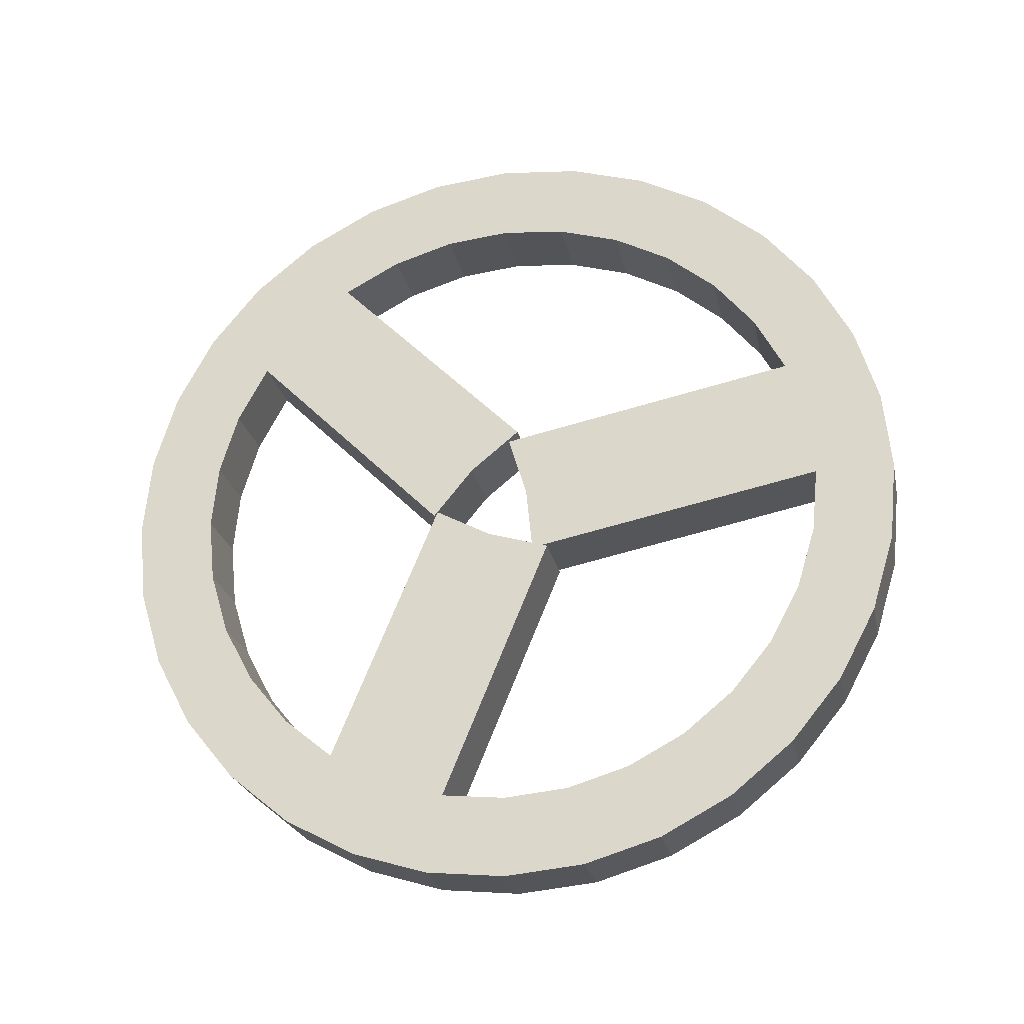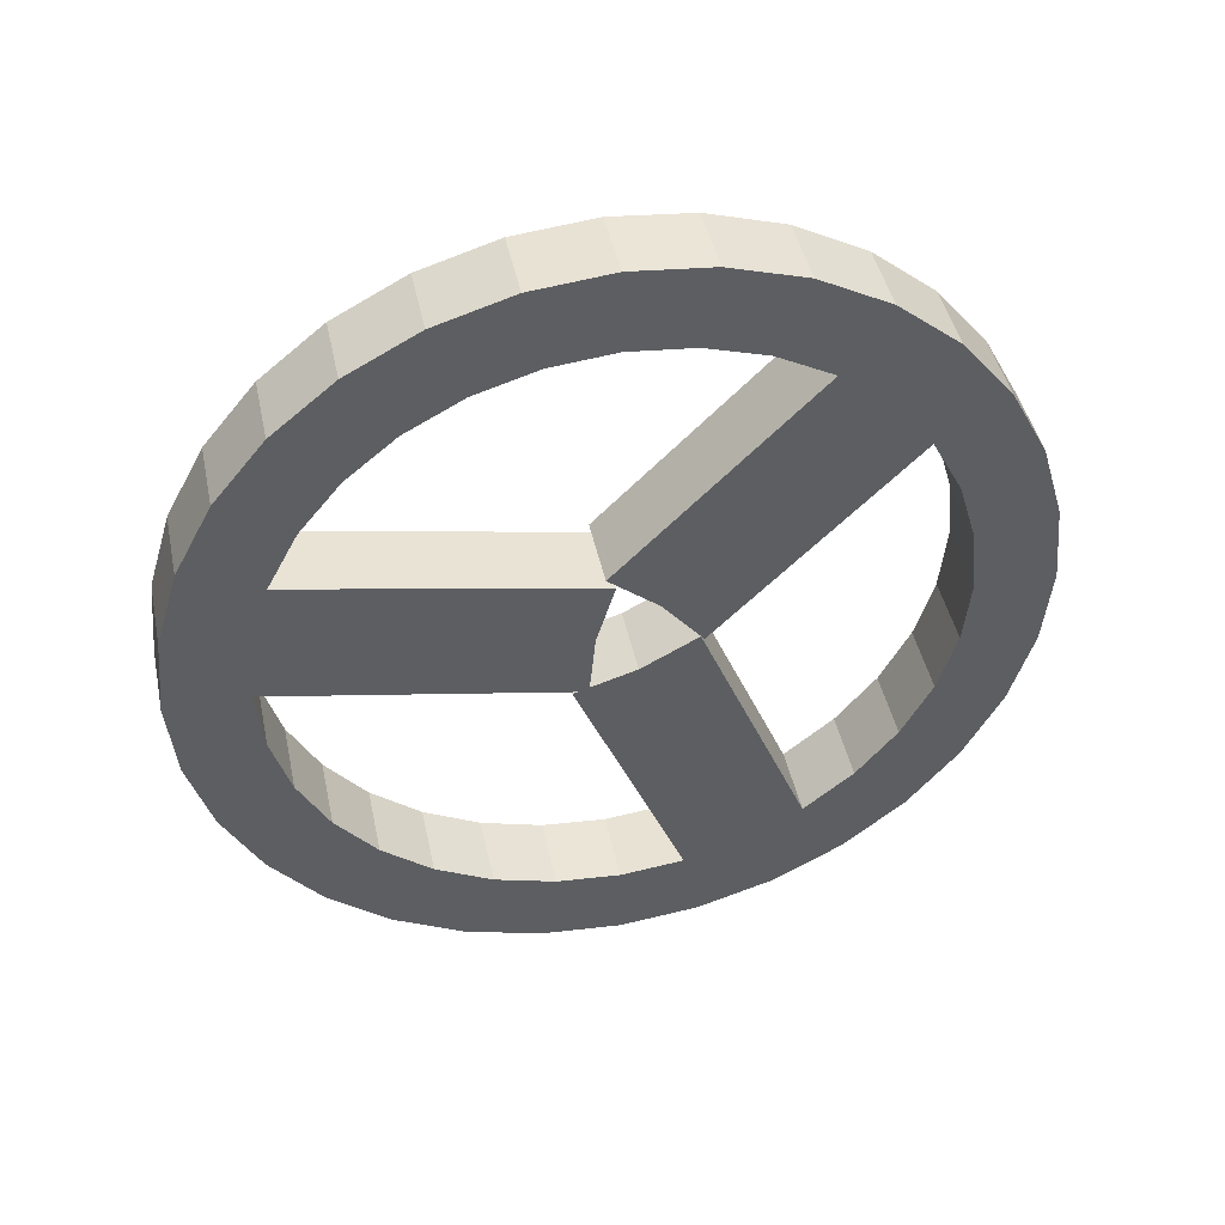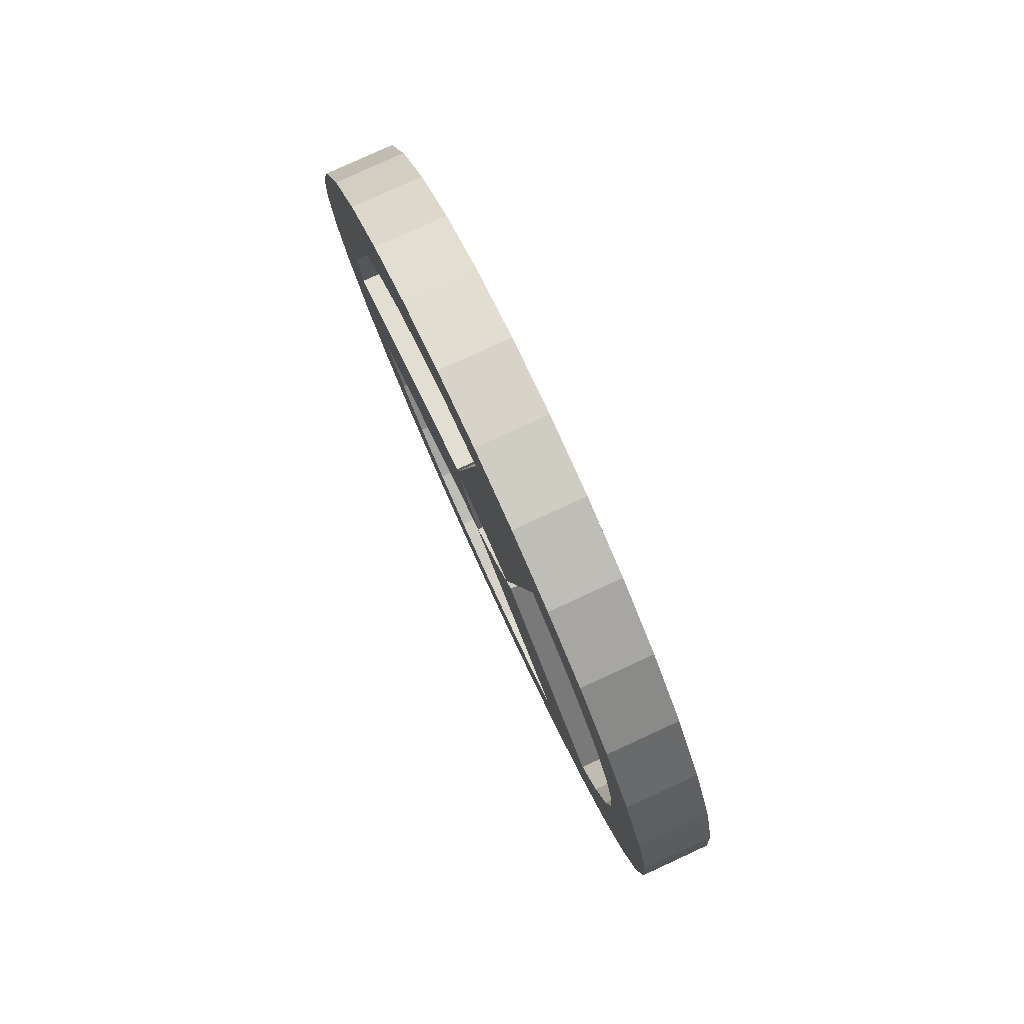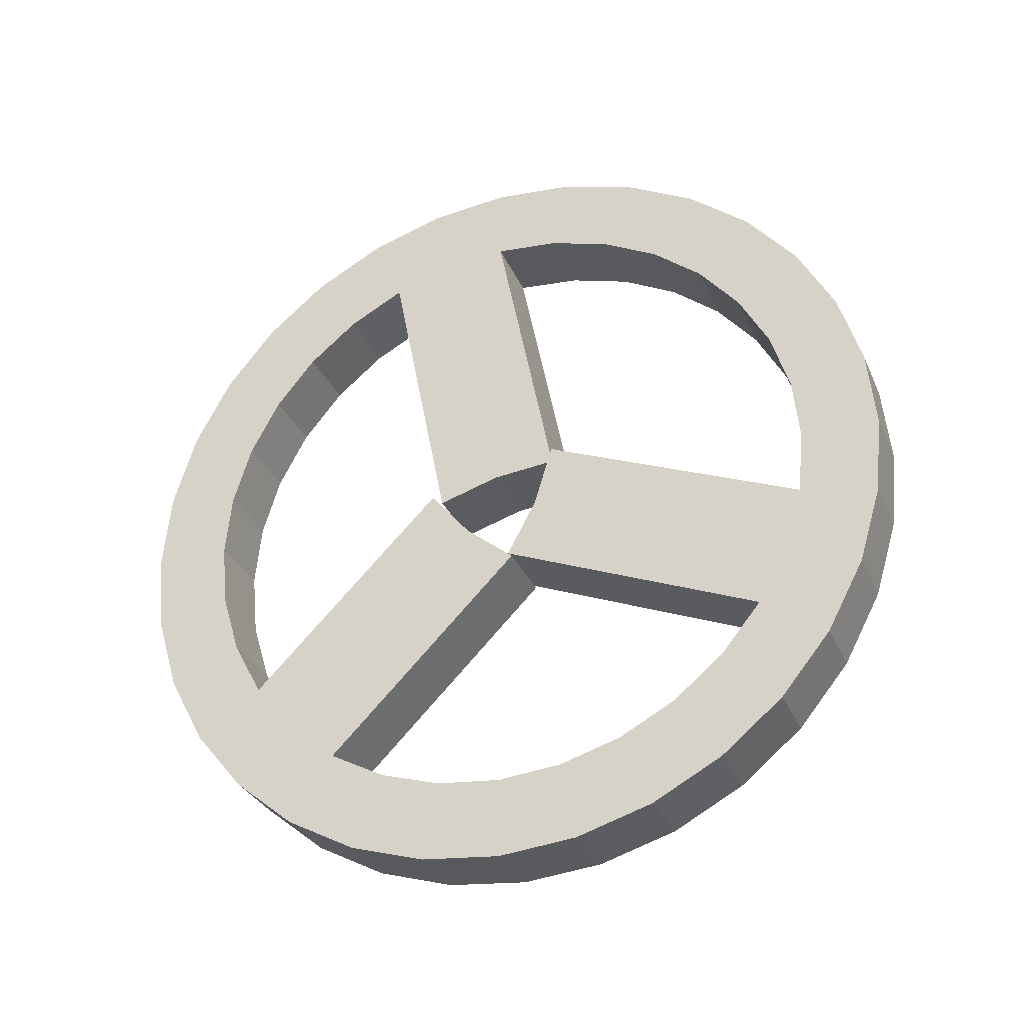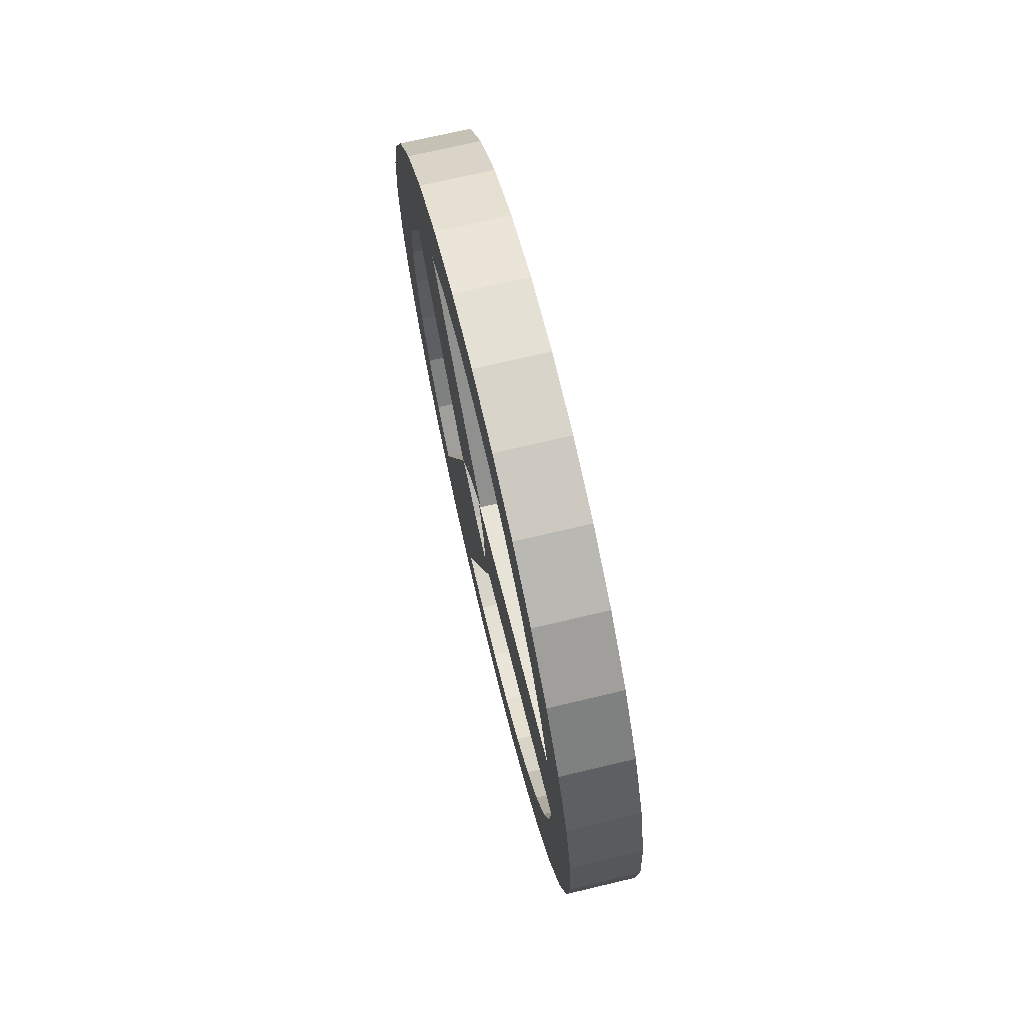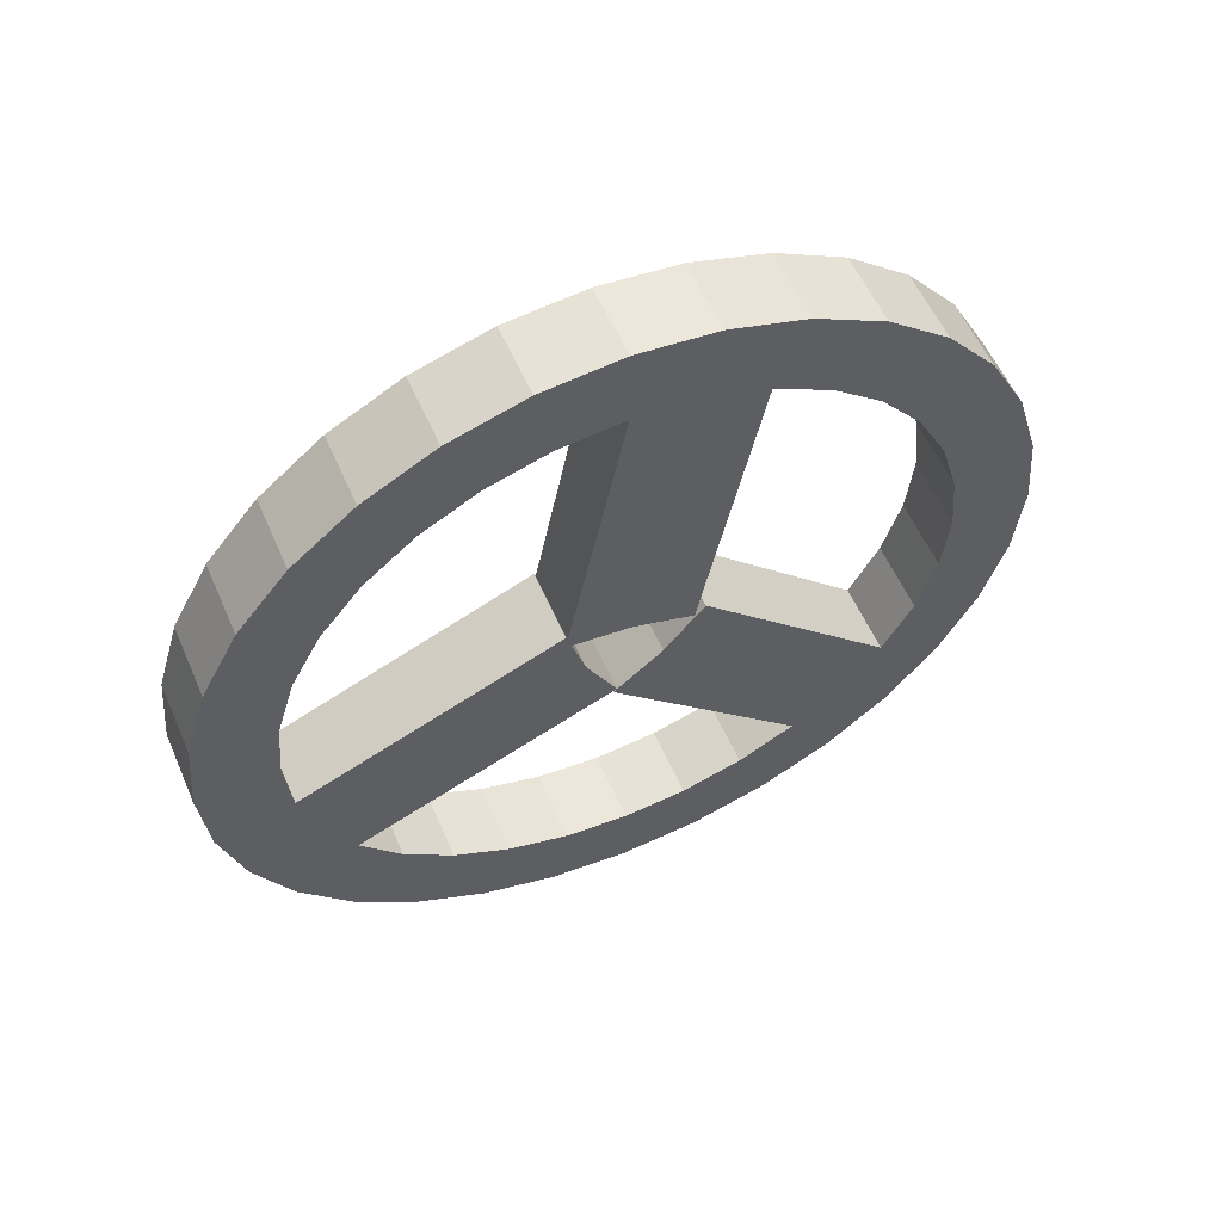
<metadata>
{"format":"obj","ext":"obj","renderer":"f3d","projection":"perspective","resolution":1024,"background":"white","views":[{"elev":-24.1,"azim":101.8,"up":"+Z"},{"elev":44.8,"azim":-102.0,"up":"+Z"},{"elev":79.9,"azim":-24.7,"up":"+Y"},{"elev":-31.2,"azim":110.8,"up":"+Y"},{"elev":70.6,"azim":166.6,"up":"+Z"},{"elev":57.1,"azim":-113.5,"up":"+Y"}]}
</metadata>
<code>
o Circle
v 0.0249 0.02236 0.2798
v 0.0249 0.07462 0.2747
v 0.0249 0.1249 0.2594
v 0.0249 0.1712 0.2347
v 0.0249 0.2118 0.2014
v 0.0249 0.2451 0.1608
v 0.0249 0.2698 0.1145
v 0.0249 0.2851 0.06421
v 0.0249 0.2902 0.01196
v 0.0249 0.2851 -0.0403
v 0.0249 0.2698 -0.09055
v 0.0249 0.2451 -0.1369
v 0.0249 0.2118 -0.1775
v 0.0249 0.1712 -0.2108
v 0.0249 0.1249 -0.2355
v 0.0249 0.07462 -0.2508
v 0.0249 0.02236 -0.2559
v 0.0249 -0.0299 -0.2508
v 0.0249 -0.08015 -0.2355
v 0.0249 -0.1265 -0.2108
v 0.0249 -0.1671 -0.1775
v 0.0249 -0.2004 -0.1369
v 0.0249 -0.2251 -0.09055
v 0.0249 -0.2404 -0.0403
v 0.0249 -0.2455 0.01196
v 0.0249 -0.2404 0.06421
v 0.0249 -0.2251 0.1145
v 0.0249 -0.2004 0.1608
v 0.0249 -0.1671 0.2014
v 0.0249 -0.1265 0.2347
v 0.0249 -0.08015 0.2594
v 0.0249 -0.0299 0.2747
v -0.02342 0.02236 0.2798
v -0.02342 0.07462 0.2747
v -0.02342 0.1249 0.2594
v -0.02342 0.1712 0.2347
v -0.02342 0.2118 0.2014
v -0.02342 0.2451 0.1608
v -0.02342 0.2698 0.1145
v -0.02342 0.2851 0.06421
v -0.02342 0.2902 0.01196
v -0.02342 0.2851 -0.0403
v -0.02342 0.2698 -0.09055
v -0.02342 0.2451 -0.1369
v -0.02342 0.2118 -0.1775
v -0.02342 0.1712 -0.2108
v -0.02342 0.1249 -0.2355
v -0.02342 0.07462 -0.2508
v -0.02342 0.02236 -0.2559
v -0.02342 -0.0299 -0.2508
v -0.02342 -0.08015 -0.2355
v -0.02342 -0.1265 -0.2108
v -0.02342 -0.1671 -0.1775
v -0.02342 -0.2004 -0.1369
v -0.02342 -0.2251 -0.09055
v -0.02342 -0.2404 -0.0403
v -0.02342 -0.2455 0.01196
v -0.02342 -0.2404 0.06421
v -0.02342 -0.2251 0.1145
v -0.02342 -0.2004 0.1608
v -0.02342 -0.1671 0.2014
v -0.02342 -0.1265 0.2347
v -0.02342 -0.08015 0.2594
v -0.02342 -0.0299 0.2747
v 0.0249 0.06443 0.2235
v 0.0249 0.02236 0.2276
v 0.0249 0.1049 0.2112
v 0.0249 0.1422 0.1913
v 0.0249 0.1749 0.1645
v 0.0249 0.2017 0.1318
v 0.0249 0.2216 0.09448
v 0.0249 0.2339 0.05403
v 0.0249 0.238 0.01196
v 0.0249 0.2339 -0.03012
v 0.0249 0.2216 -0.07058
v 0.0249 0.2017 -0.1079
v 0.0249 0.1749 -0.1405
v 0.0249 0.1422 -0.1674
v 0.0249 0.1049 -0.1873
v 0.0249 0.06443 -0.1996
v 0.0249 0.02236 -0.2037
v 0.0249 -0.01971 -0.1996
v 0.0249 -0.06017 -0.1873
v 0.0249 -0.09745 -0.1674
v 0.0249 -0.1301 -0.1405
v 0.0249 -0.157 -0.1079
v 0.0249 -0.1769 -0.07058
v 0.0249 -0.1892 -0.03012
v 0.0249 -0.1933 0.01196
v 0.0249 -0.1892 0.05403
v 0.0249 -0.1769 0.09448
v 0.0249 -0.157 0.1318
v 0.0249 -0.1301 0.1645
v 0.0249 -0.09745 0.1913
v 0.0249 -0.06017 0.2112
v 0.0249 -0.01971 0.2235
v -0.02342 0.06443 0.2235
v -0.02342 0.02236 0.2276
v -0.02342 0.1049 0.2112
v -0.02342 0.1422 0.1913
v -0.02342 0.1749 0.1645
v -0.02342 0.2017 0.1318
v -0.02342 0.2216 0.09448
v -0.02342 0.2339 0.05403
v -0.02342 0.238 0.01196
v -0.02342 0.2339 -0.03012
v -0.02342 0.2216 -0.07058
v -0.02342 0.2017 -0.1079
v -0.02342 0.1749 -0.1405
v -0.02342 0.1422 -0.1674
v -0.02342 0.1049 -0.1873
v -0.02342 0.06443 -0.1996
v -0.02342 0.02236 -0.2037
v -0.02342 -0.01971 -0.1996
v -0.02342 -0.06017 -0.1873
v -0.02342 -0.09745 -0.1674
v -0.02342 -0.1301 -0.1405
v -0.02342 -0.157 -0.1079
v -0.02342 -0.1769 -0.07058
v -0.02342 -0.1892 -0.03012
v -0.02342 -0.1933 0.01196
v -0.02342 -0.1892 0.05403
v -0.02342 -0.1769 0.09448
v -0.02342 -0.157 0.1318
v -0.02342 -0.1301 0.1645
v -0.02342 -0.09745 0.1913
v -0.02342 -0.06017 0.2112
v -0.02342 -0.01971 0.2235
v -0.02342 -0.1671 0.2014
v -0.02342 -0.2004 0.1608
v -0.02342 -0.1265 0.2347
v 0.0249 -0.157 0.1318
v 0.0249 -0.1769 0.09448
v 0.0249 -0.1301 0.1645
v -0.02342 -0.157 0.1318
v -0.02342 -0.1769 0.09448
v -0.02342 -0.1301 0.1645
v -0.02342 -0.09745 0.1913
v 0.0249 -0.006559 0.1004
v 0.0249 -0.03924 0.07355
v -0.02342 -0.006559 0.1004
v -0.02342 -0.03924 0.07355
v 0.0249 -0.03924 0.07355
v 0.0249 -0.06606 0.04087
v -0.02342 -0.03924 0.07355
v -0.02342 -0.06606 0.04087
v 0.0249 0.004479 -0.03122
v 0.0249 0.04494 -0.04349
v 0.0249 -0.03281 -0.01129
v -0.02342 0.004479 -0.03122
v -0.02342 0.04494 -0.04349
v -0.02342 -0.03281 -0.01129
v 0.0249 0.07482 0.02239
v 0.0249 0.06254 0.06285
v 0.0249 0.07896 -0.01969
v -0.02342 0.07482 0.02239
v -0.02342 0.06254 0.06285
v -0.02342 0.07896 -0.01969
v 0.0249 0.03132 0.0625
v 0.0249 -0.001365 0.03568
v -0.02342 0.03132 0.0625
v -0.02342 -0.001365 0.03568
v 0.0249 -0.001365 0.03568
v 0.0249 -0.02819 0.003
v -0.02342 -0.001365 0.03568
v -0.02342 -0.02819 0.003
v 0.0249 0.01146 -0.01437
v 0.0249 0.05192 -0.02664
v 0.0249 -0.02583 0.005563
v -0.02342 0.01146 -0.01437
v -0.02342 0.05192 -0.02664
v -0.02342 -0.02583 0.005563
v 0.0249 0.03755 0.01498
v 0.0249 0.02528 0.05543
v 0.0249 0.0417 -0.0271
v -0.02342 0.03755 0.01498
v -0.02342 0.02528 0.05543
v -0.02342 0.0417 -0.0271
f 14 46 47 15
f 1 33 34 2
f 28 60 61 29
f 15 47 48 16
f 2 34 35 3
f 29 61 62 30
f 16 48 49 17
f 3 35 36 4
f 30 62 63 31
f 17 49 50 18
f 4 36 37 5
f 31 63 64 32
f 18 50 51 19
f 5 37 38 6
f 32 64 33 1
f 19 51 52 20
f 6 38 39 7
f 20 52 53 21
f 7 39 40 8
f 21 53 54 22
f 8 40 41 9
f 22 54 55 23
f 9 41 42 10
f 23 55 56 24
f 10 42 43 11
f 24 56 57 25
f 11 43 44 12
f 25 57 58 26
f 12 44 45 13
f 26 58 59 27
f 13 45 46 14
f 27 59 60 28
f 78 79 111 110
f 66 65 97 98
f 91 92 132 133
f 79 80 112 111
f 65 67 99 97
f 94 126 141 139
f 80 81 113 112
f 67 68 100 99
f 94 95 127 126
f 81 82 114 113
f 68 69 101 100
f 95 96 128 127
f 116 115 150 152
f 69 70 102 101
f 96 66 98 128
f 82 83 147 148
f 70 71 103 102
f 84 85 117 116
f 105 104 156 158
f 85 86 118 117
f 71 72 153 154
f 86 87 119 118
f 73 74 106 105
f 87 88 120 119
f 74 75 107 106
f 88 89 121 120
f 75 76 108 107
f 89 90 122 121
f 76 77 109 108
f 90 91 123 122
f 77 78 110 109
f 125 126 138 137
f 41 40 104 105
f 14 15 79 78
f 42 41 105 106
f 15 16 80 79
f 43 42 106 107
f 16 17 81 80
f 44 43 107 108
f 17 18 82 81
f 45 44 108 109
f 18 19 83 82
f 46 45 109 110
f 19 20 84 83
f 47 46 110 111
f 20 21 85 84
f 48 47 111 112
f 21 22 86 85
f 49 48 112 113
f 22 23 87 86
f 50 49 113 114
f 23 24 88 87
f 51 50 114 115
f 24 25 89 88
f 52 51 115 116
f 25 26 90 89
f 53 52 116 117
f 26 27 91 90
f 54 53 117 118
f 27 28 92 91
f 1 2 65 66
f 55 54 118 119
f 28 29 93 92
f 2 3 67 65
f 56 55 119 120
f 29 30 94 93
f 3 4 68 67
f 57 56 120 121
f 30 31 95 94
f 4 5 69 68
f 58 57 121 122
f 31 32 96 95
f 5 6 70 69
f 59 58 122 123
f 32 1 66 96
f 6 7 71 70
f 60 59 123 124
f 34 33 98 97
f 7 8 72 71
f 62 61 129 131
f 35 34 97 99
f 8 9 73 72
f 93 125 137 134
f 36 35 99 100
f 9 10 74 73
f 63 62 126 127
f 37 36 100 101
f 10 11 75 74
f 64 63 127 128
f 38 37 101 102
f 11 12 76 75
f 33 64 128 98
f 39 38 102 103
f 12 13 77 76
f 40 39 103 104
f 13 14 78 77
f 93 94 139 140
f 133 132 135 136
f 129 130 135 137
f 131 129 137 138
f 60 124 135 130
f 126 62 131 138
f 92 93 134 132
f 123 91 133 136
f 124 123 136 135
f 61 60 130 129
f 140 139 159 160
f 142 140 160 162
f 135 132 144 146
f 137 135 146 145
f 132 134 143 144
f 126 125 142 141
f 134 137 145 143
f 125 93 140 142
f 151 148 168 171
f 149 152 172 169
f 84 116 152 149
f 83 84 149 147
f 115 114 151 150
f 114 82 148 151
f 153 155 175 173
f 158 156 176 178
f 73 105 158 155
f 72 73 155 153
f 103 71 154 157
f 104 103 157 156
f 160 159 161 162
f 164 163 165 166
f 143 145 165 163
f 145 146 166 165
f 139 141 161 159
f 141 142 162 161
f 146 144 164 166
f 144 143 163 164
f 168 167 170 171
f 167 169 172 170
f 150 151 171 170
f 148 147 167 168
f 152 150 170 172
f 147 149 169 167
f 174 173 176 177
f 173 175 178 176
f 155 158 178 175
f 157 154 174 177
f 156 157 177 176
f 154 153 173 174

</code>
